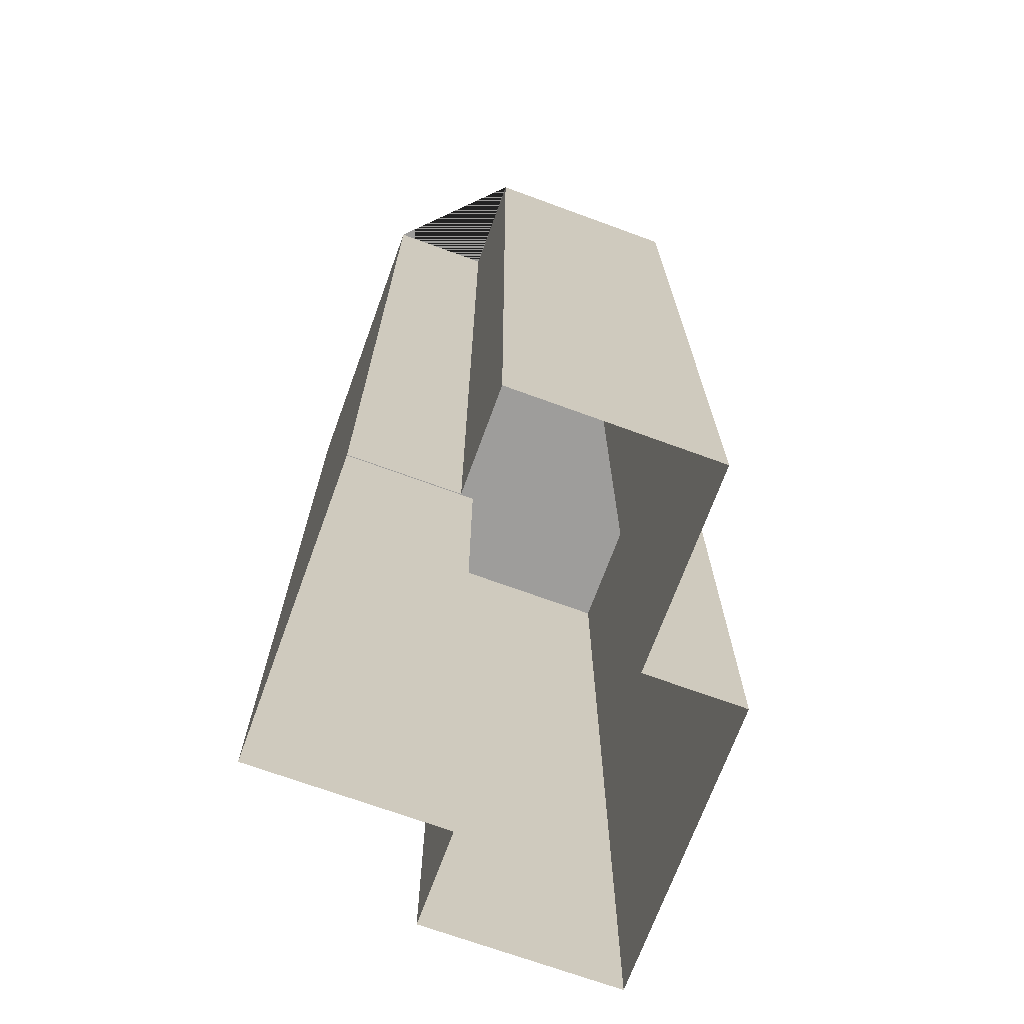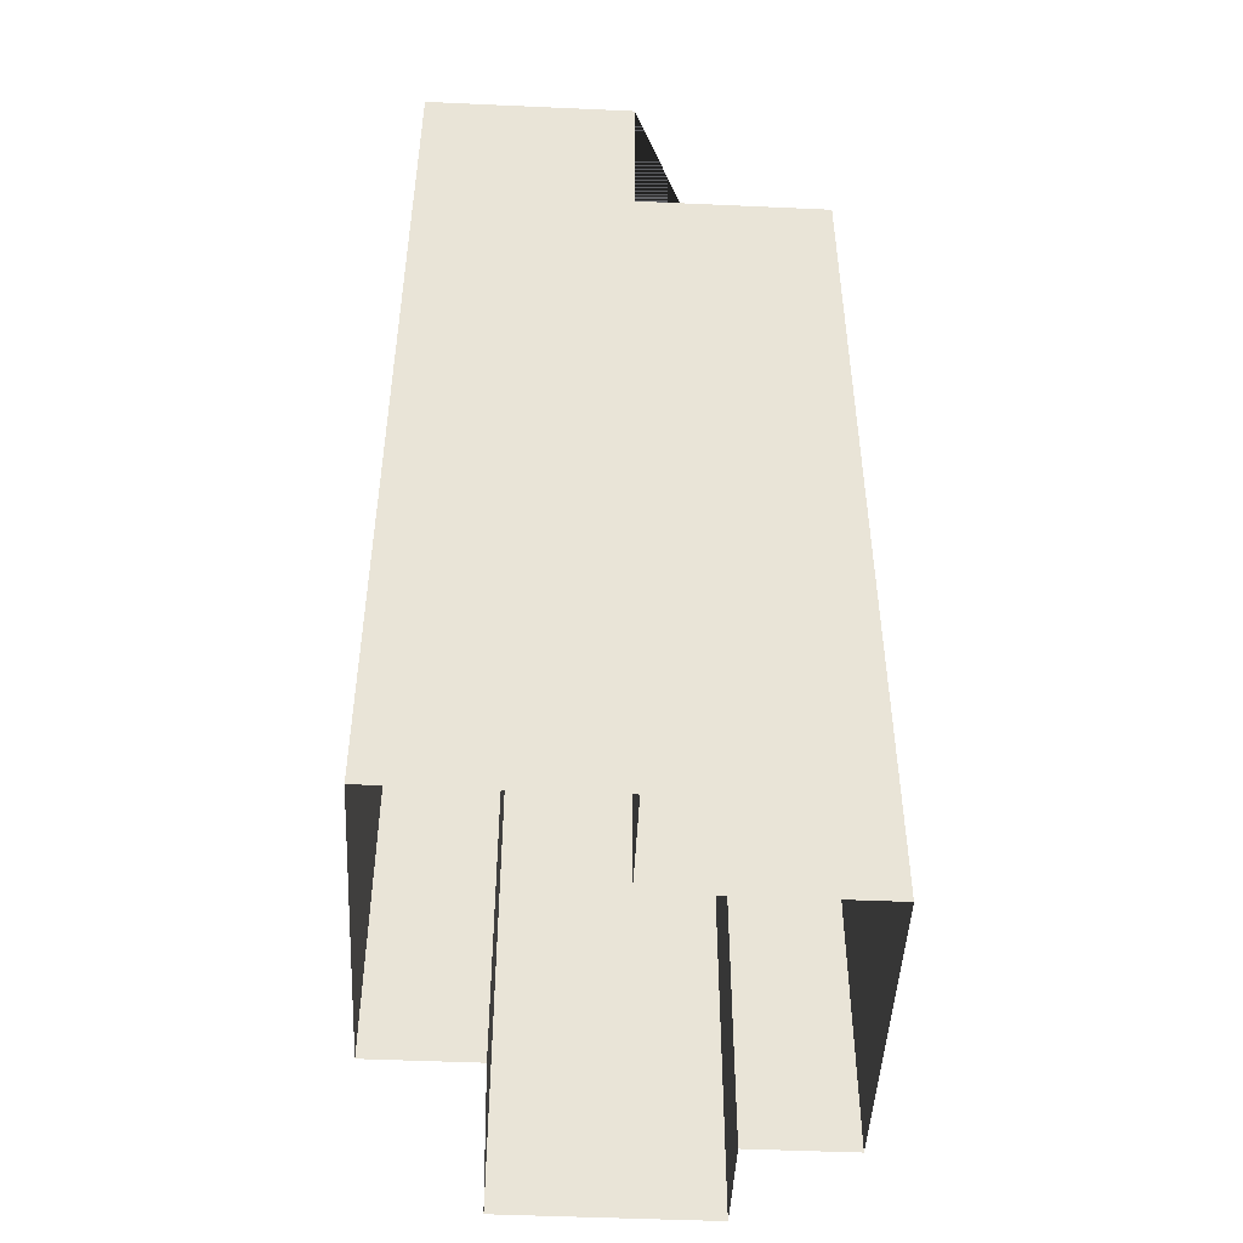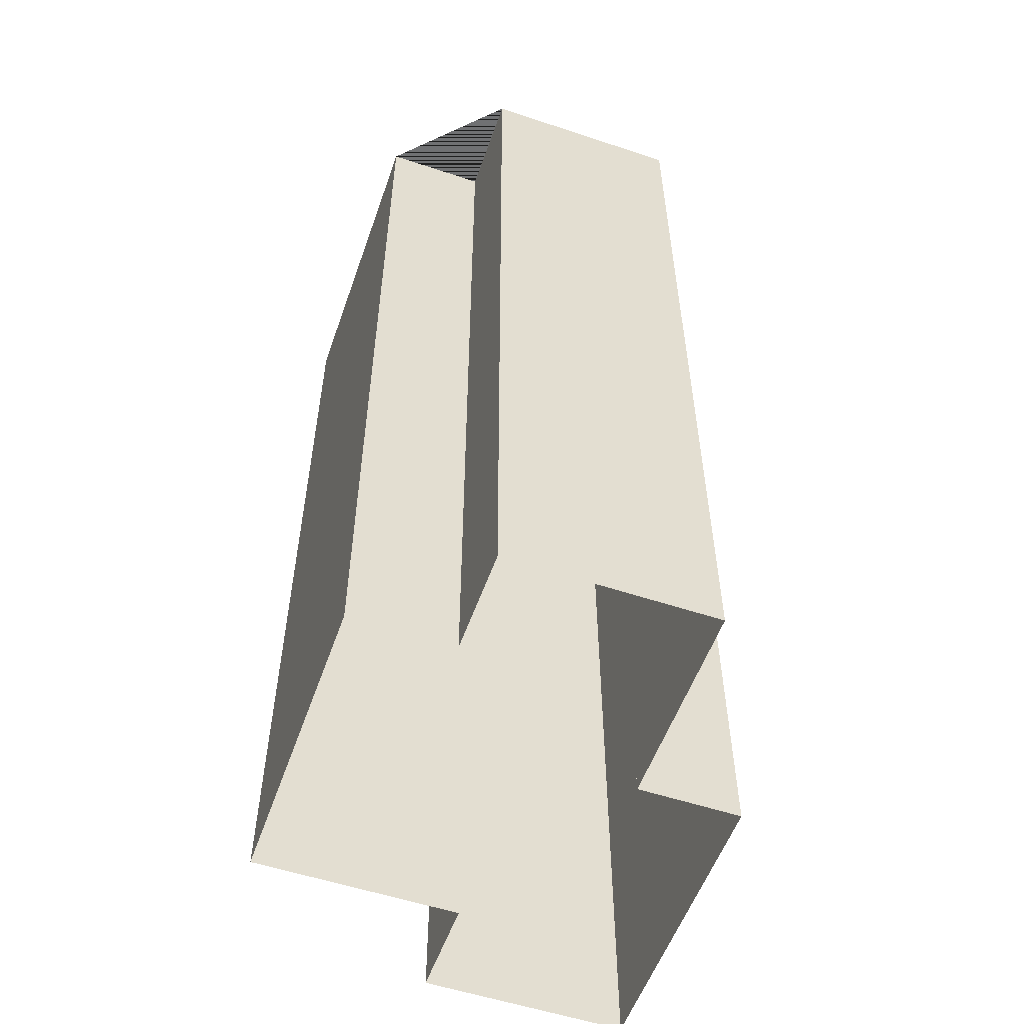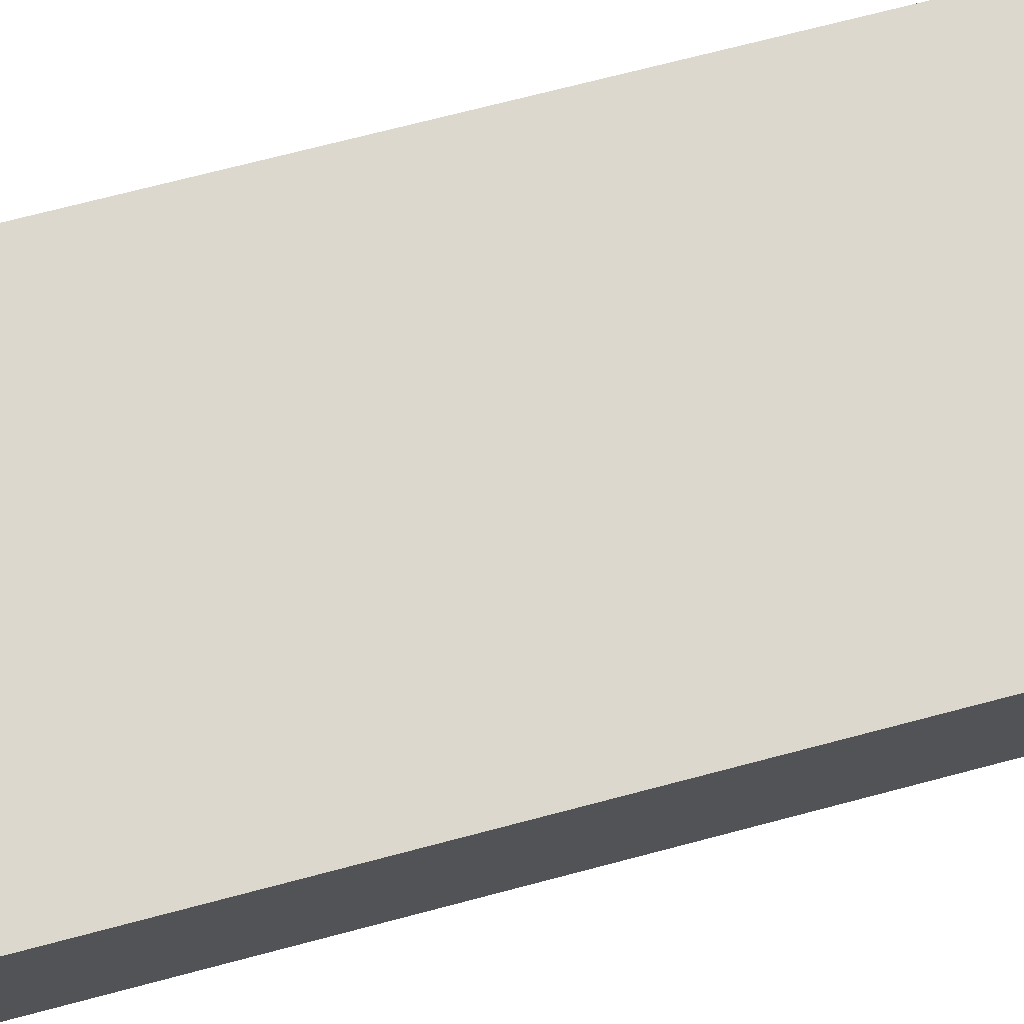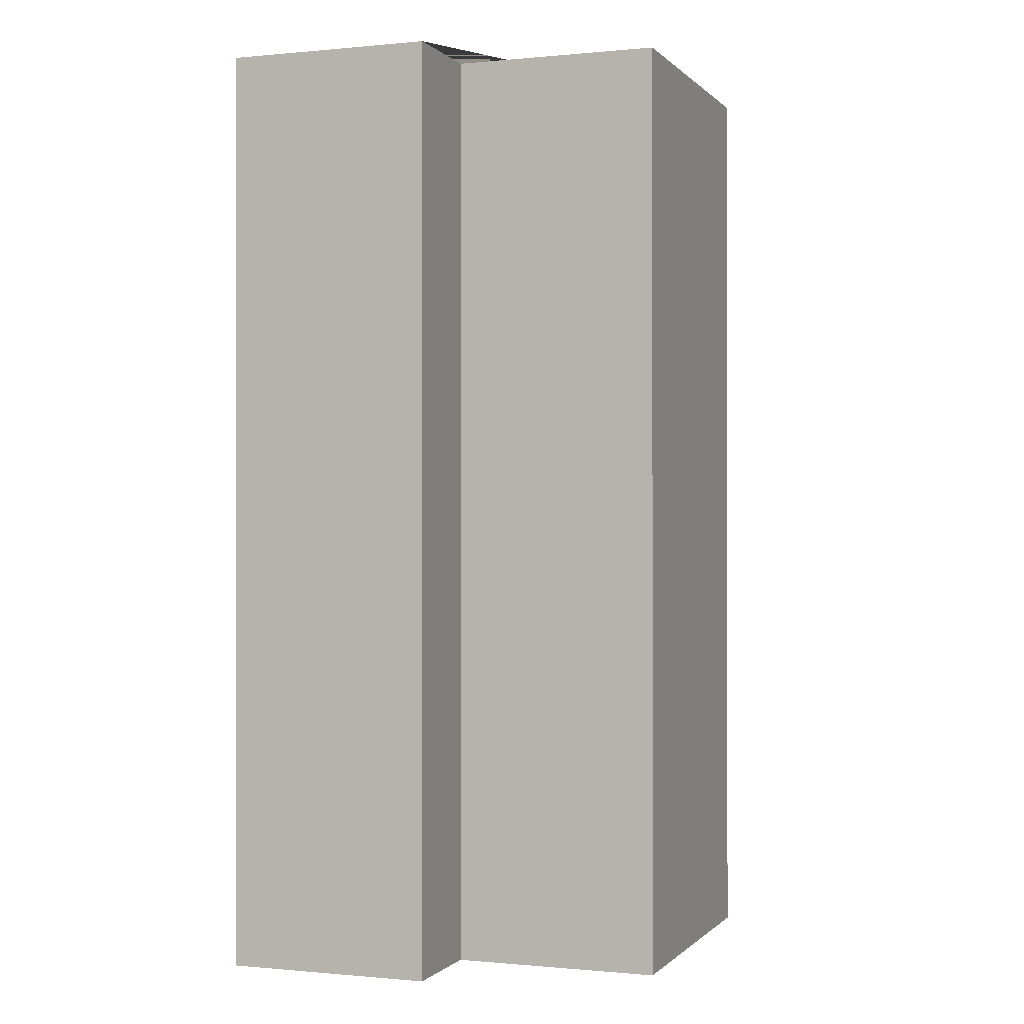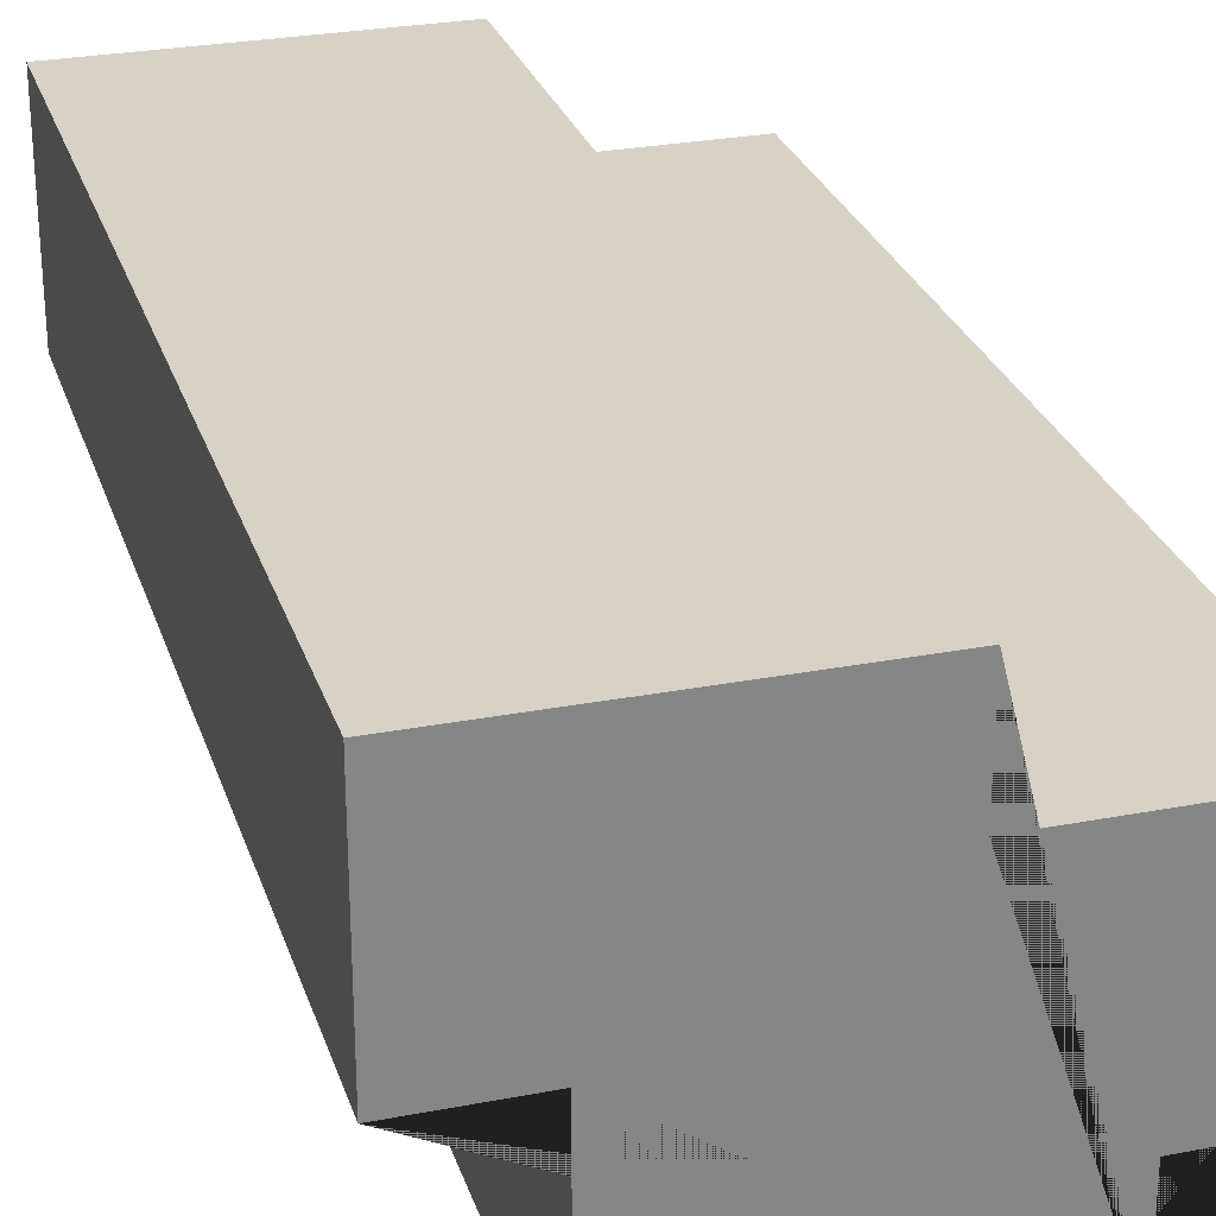
<metadata>
{"format":"obj","ext":"obj","renderer":"f3d","projection":"perspective","resolution":1024,"background":"white","views":[{"elev":-70.5,"azim":-110.1,"up":"+Y"},{"elev":-47.8,"azim":87.1,"up":"+Y"},{"elev":-55.2,"azim":-109.3,"up":"+Y"},{"elev":72.2,"azim":75.3,"up":"+Z"},{"elev":-0.3,"azim":110.1,"up":"+Y"},{"elev":27.6,"azim":163.6,"up":"+Z"}]}
</metadata>
<code>
o Base.002
v -8 0 0
v -8 -0 1
v -9 -0 1
v -9 -0 3
v -7 -0 3
v -7 -1e-06 4
v -4 -1e-06 4
v -4 -0 2
v -5 -0 2
v -5 0 0
v -8 9 1e-06
v -8 9 1
v -9 9 1
v -9 9 3
v -7 9 3
v -7 9 4
v -4 9 4
v -4 9 2
v -5 9 2
v -5 9 1e-06
f 5 15 14 4
f 1 11 20 10
f 1 2 12 11
f 5 6 16 15
f 12 2 3 13
f 4 14 13 3
f 8 9 19 18
f 7 17 16 6
f 8 18 17 7
f 10 20 19 9
f 11 12 13 14 15 16 17 18 19 20

</code>
